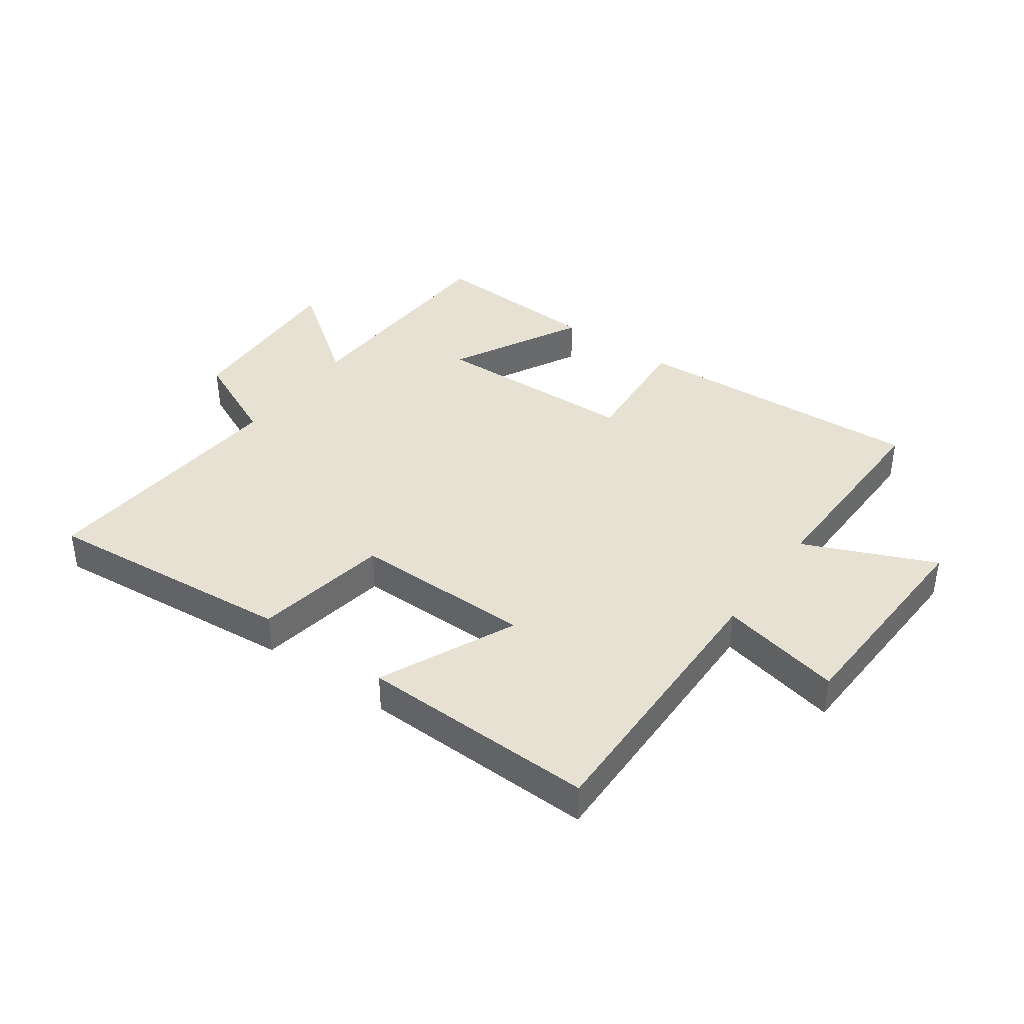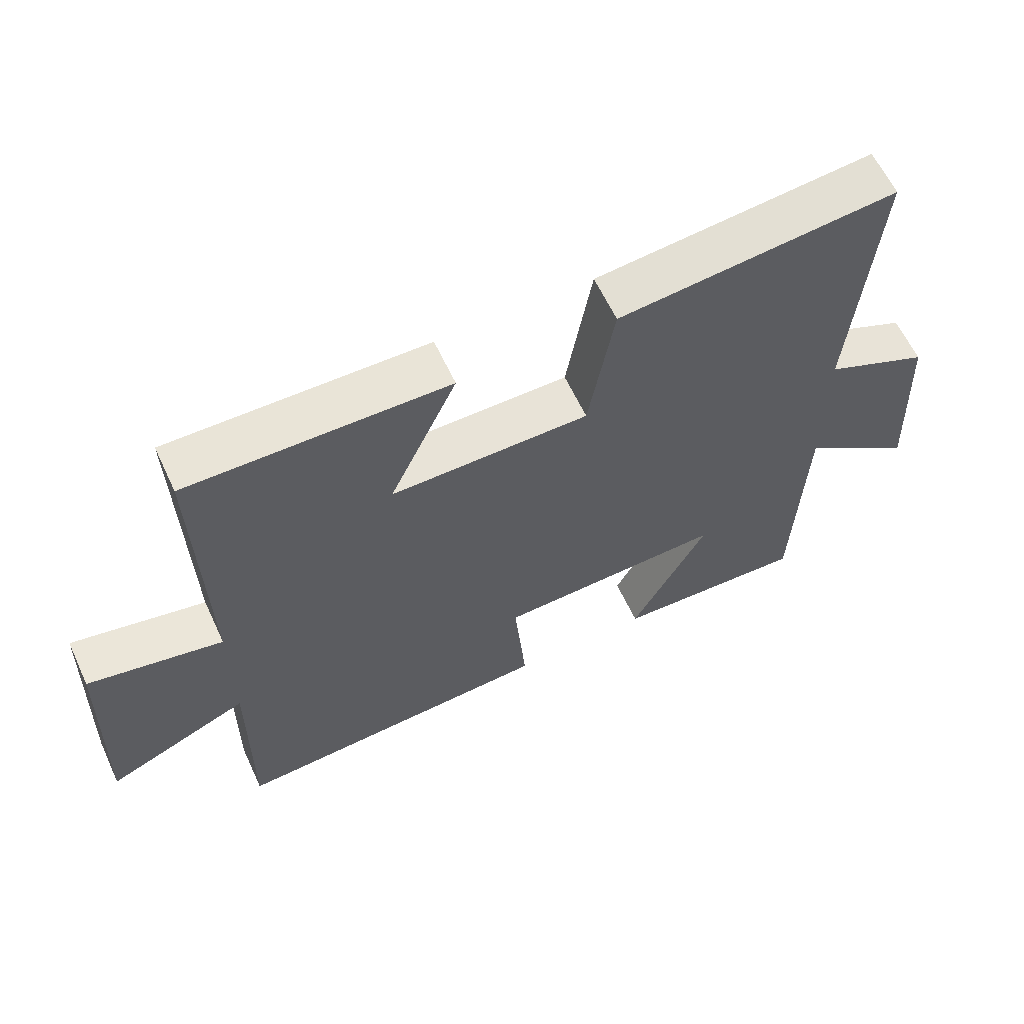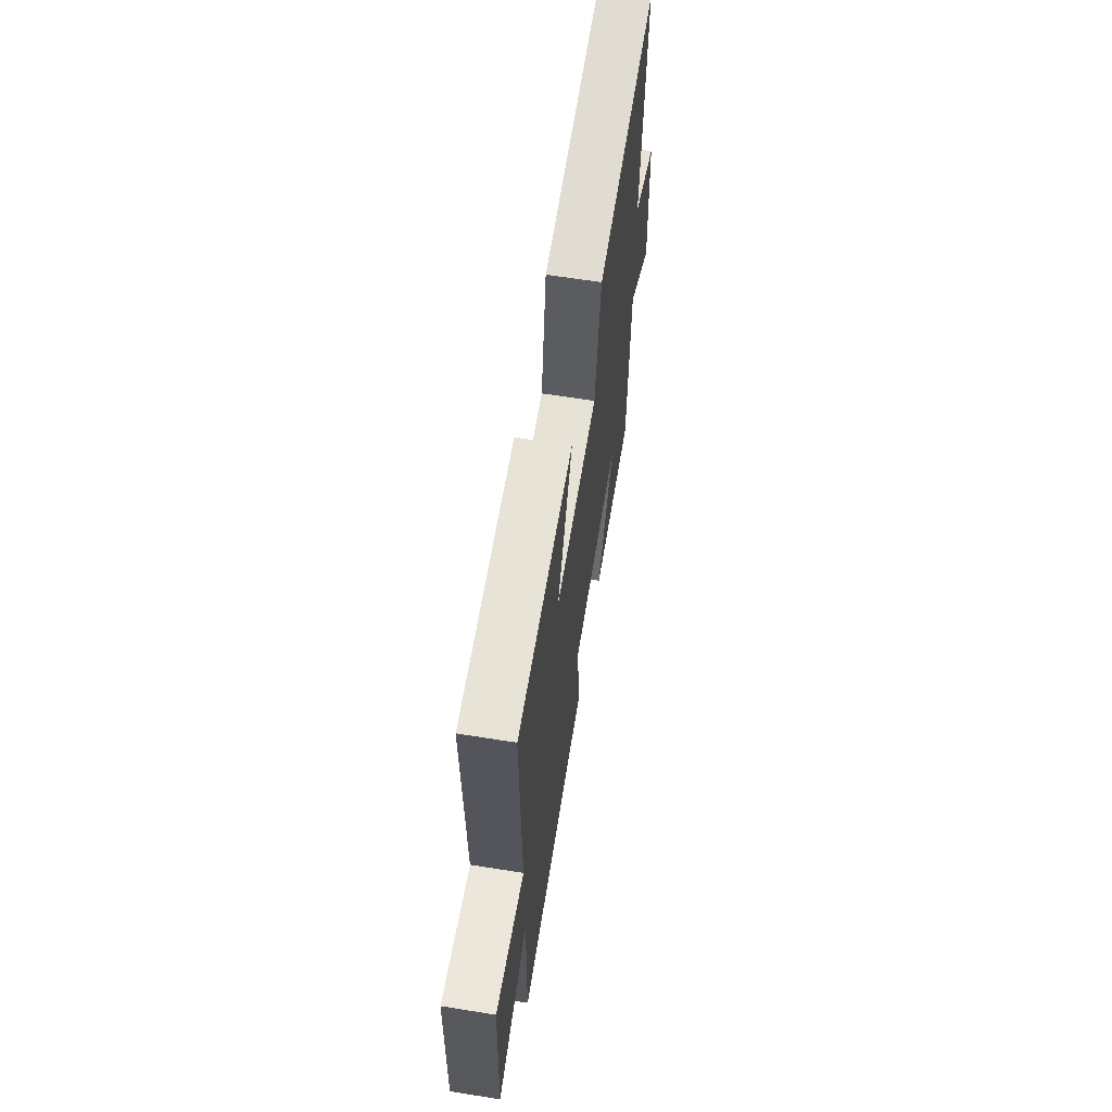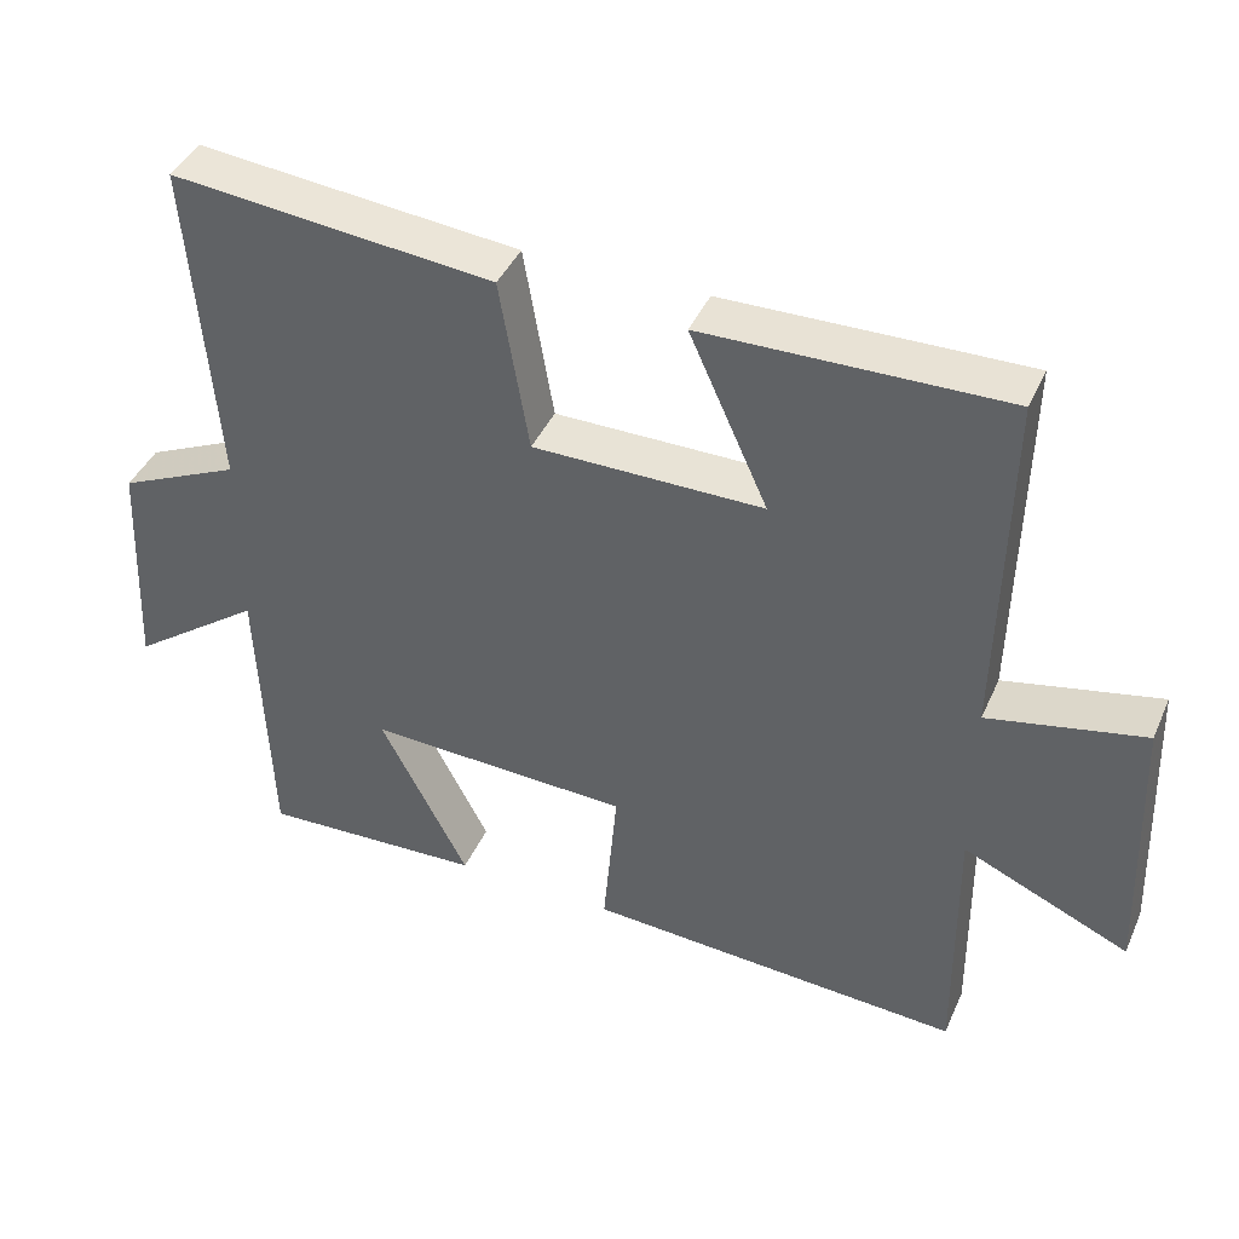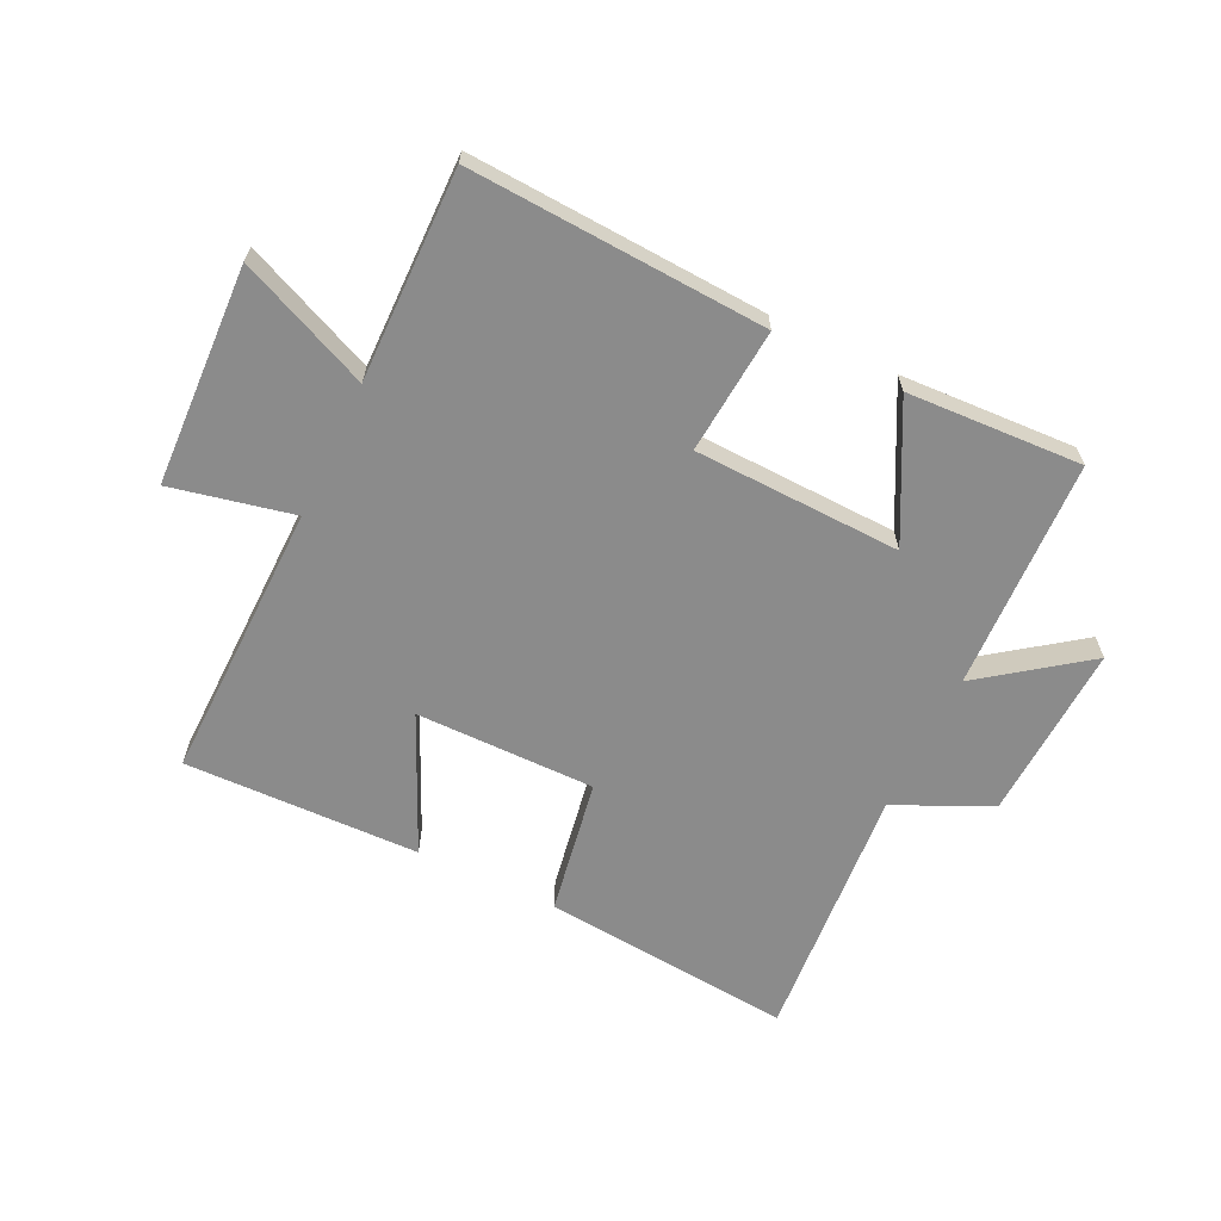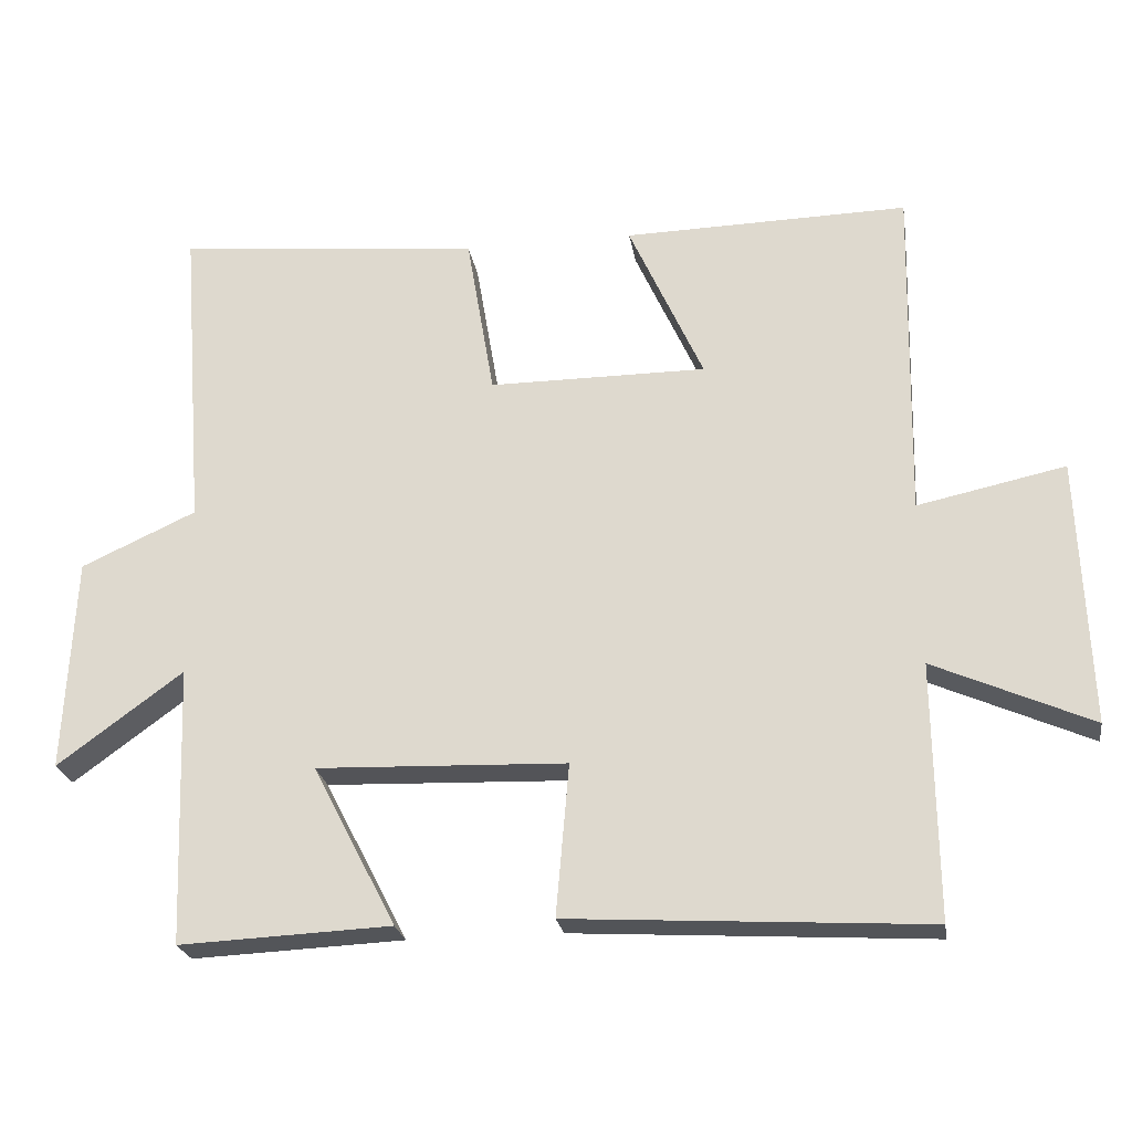
<metadata>
{"format":"obj","ext":"obj","renderer":"f3d","projection":"perspective","resolution":1024,"background":"white","views":[{"elev":39.4,"azim":35.9,"up":"+Y"},{"elev":62.0,"azim":155.0,"up":"+Z"},{"elev":63.3,"azim":99.2,"up":"+Z"},{"elev":41.9,"azim":22.8,"up":"+Z"},{"elev":-63.8,"azim":154.5,"up":"+Y"},{"elev":-23.8,"azim":9.1,"up":"+Z"}]}
</metadata>
<code>
v -0.533 0.07 0.54
v -0.115 0.07 0.5
v -0.077 0.07 0.275
v 0.221 0.07 0.275
v 0.119 0.07 0.5
v 0.509 0.07 0.508
v 0.5 0.07 0.045
v 0.702 0.07 0.088
v 0.716 0.07 -0.276
v 0.5 0.07 -0.181
v 0.504 0.07 -0.529
v 0.014 0.07 -0.5
v 0.032 0.07 -0.292
v -0.31 0.07 -0.28
v -0.196 0.07 -0.5
v -0.486 0.07 -0.513
v -0.5 0.07 -0.131
v -0.672 0.07 -0.257
v -0.658 0.07 0.037
v -0.5 0.07 0.109
v -0.533 0 0.54
v -0.115 0 0.5
v -0.077 0 0.275
v 0.221 0 0.275
v 0.119 0 0.5
v 0.509 0 0.508
v 0.5 0 0.045
v 0.702 0 0.088
v 0.716 0 -0.276
v 0.5 0 -0.181
v 0.504 0 -0.529
v 0.014 0 -0.5
v 0.032 0 -0.292
v -0.31 0 -0.28
v -0.196 0 -0.5
v -0.486 0 -0.513
v -0.5 0 -0.131
v -0.672 0 -0.257
v -0.658 0 0.037
v -0.5 0 0.109
f 17 18 19 20
f 16 17 20
f 14 15 16
f 14 16 20
f 13 14 20 1
f 10 11 12 13
f 7 8 9 10
f 7 10 13
f 4 5 6 7
f 3 4 7 13
f 1 2 3
f 1 3 13
f 40 39 38 37
f 40 37 36
f 36 35 34
f 40 36 34
f 21 40 34 33
f 33 32 31 30
f 30 29 28 27
f 33 30 27
f 27 26 25 24
f 33 27 24 23
f 23 22 21
f 33 23 21
f 1 21 22 2
f 2 22 23 3
f 3 23 24 4
f 4 24 25 5
f 5 25 26 6
f 6 26 27 7
f 7 27 28 8
f 8 28 29 9
f 9 29 30 10
f 10 30 31 11
f 11 31 32 12
f 12 32 33 13
f 13 33 34 14
f 14 34 35 15
f 15 35 36 16
f 16 36 37 17
f 17 37 38 18
f 18 38 39 19
f 19 39 40 20
f 20 40 21 1

</code>
